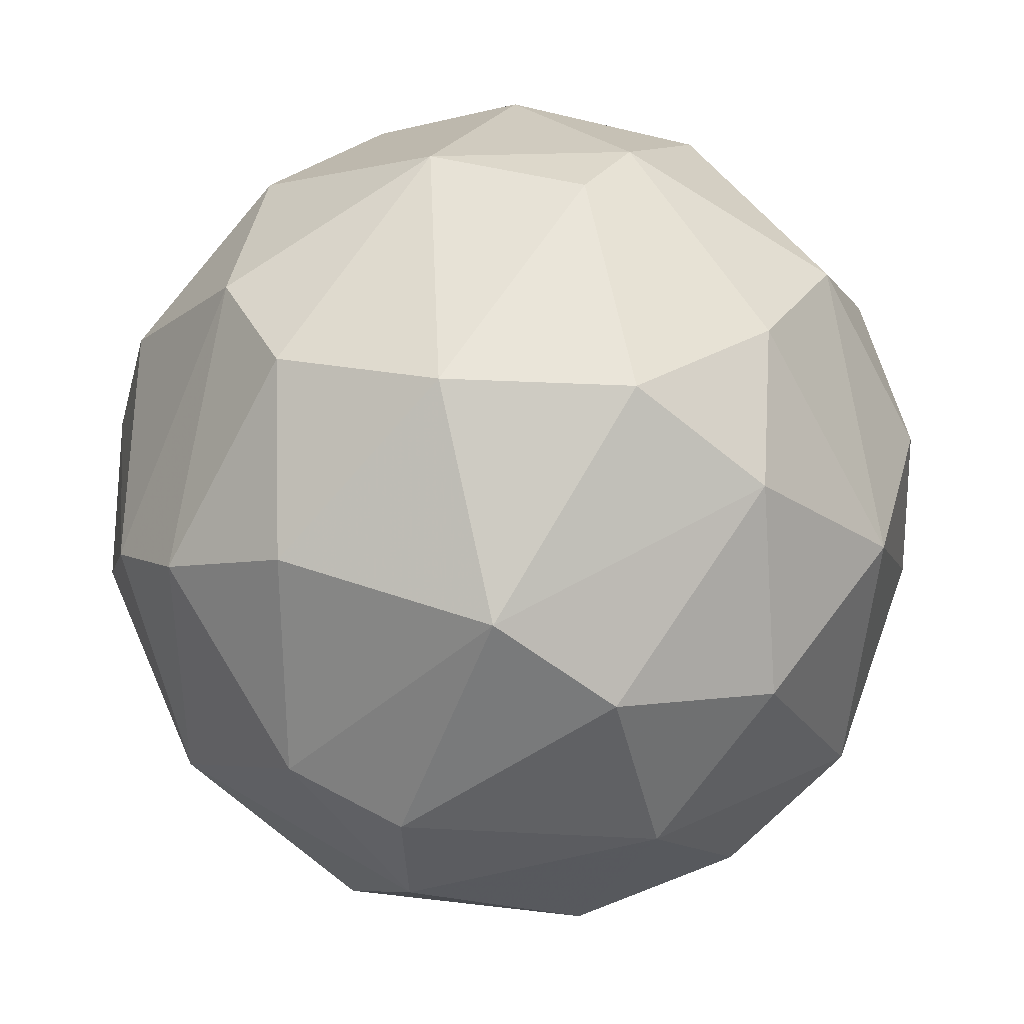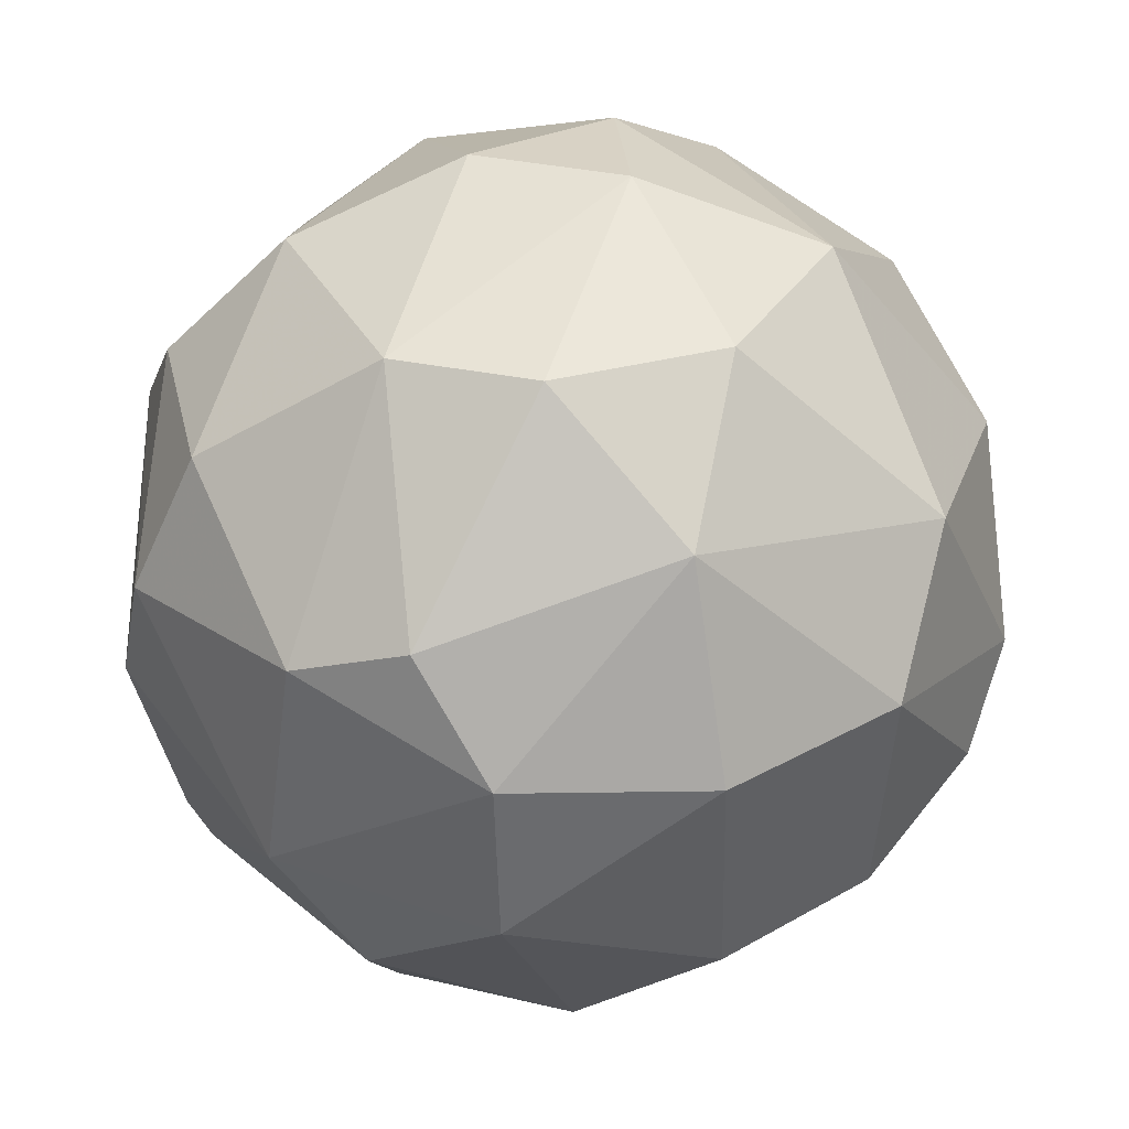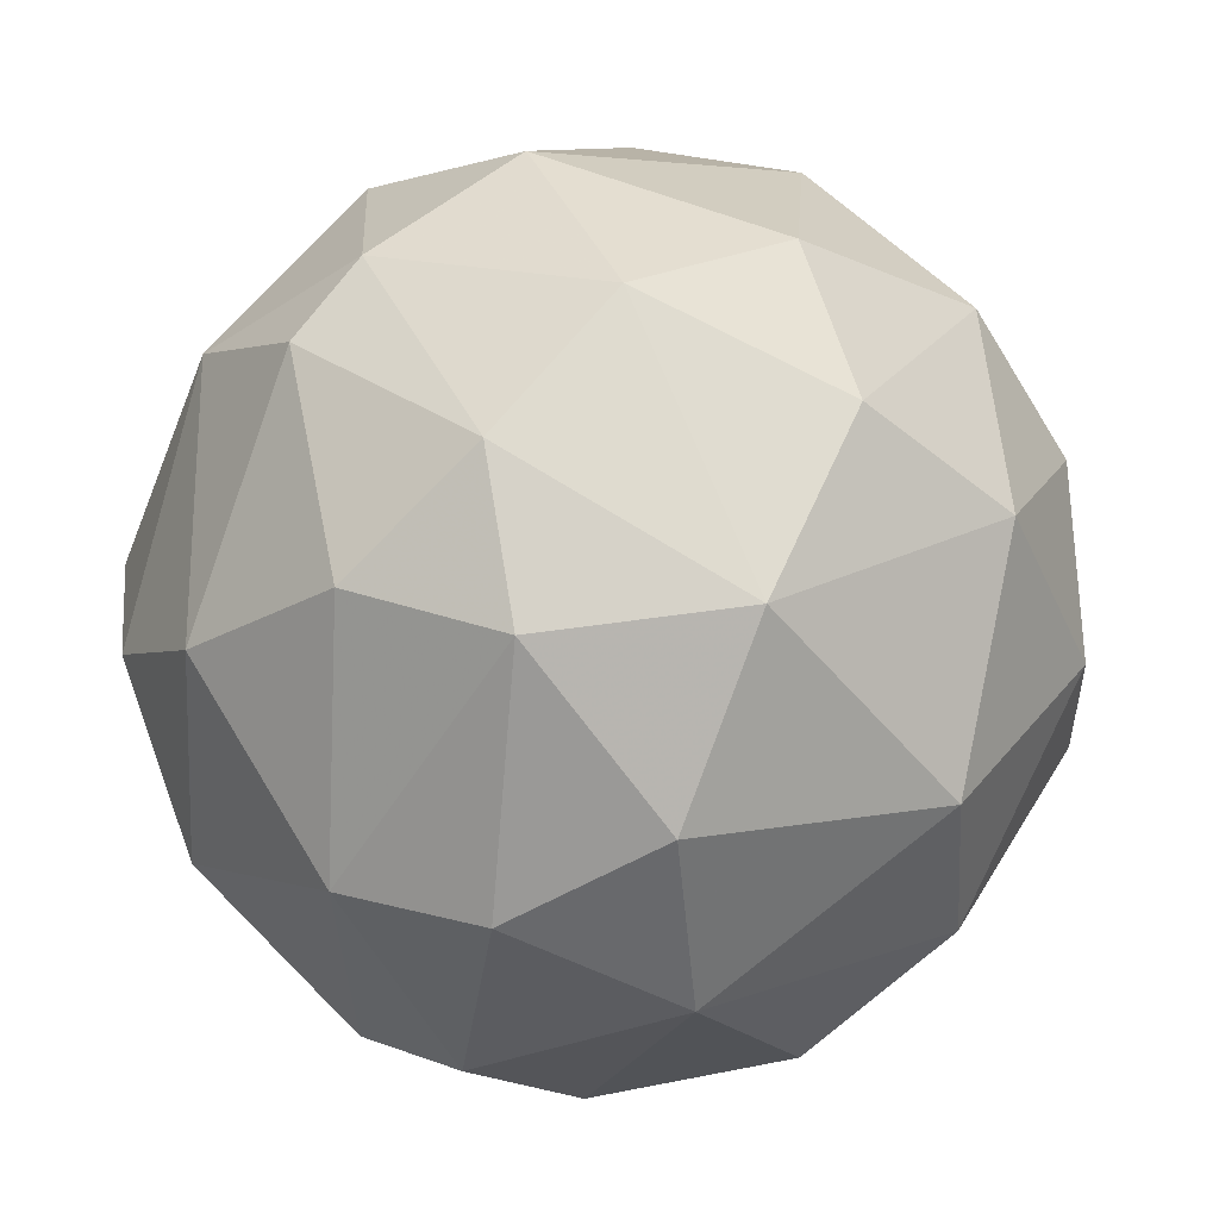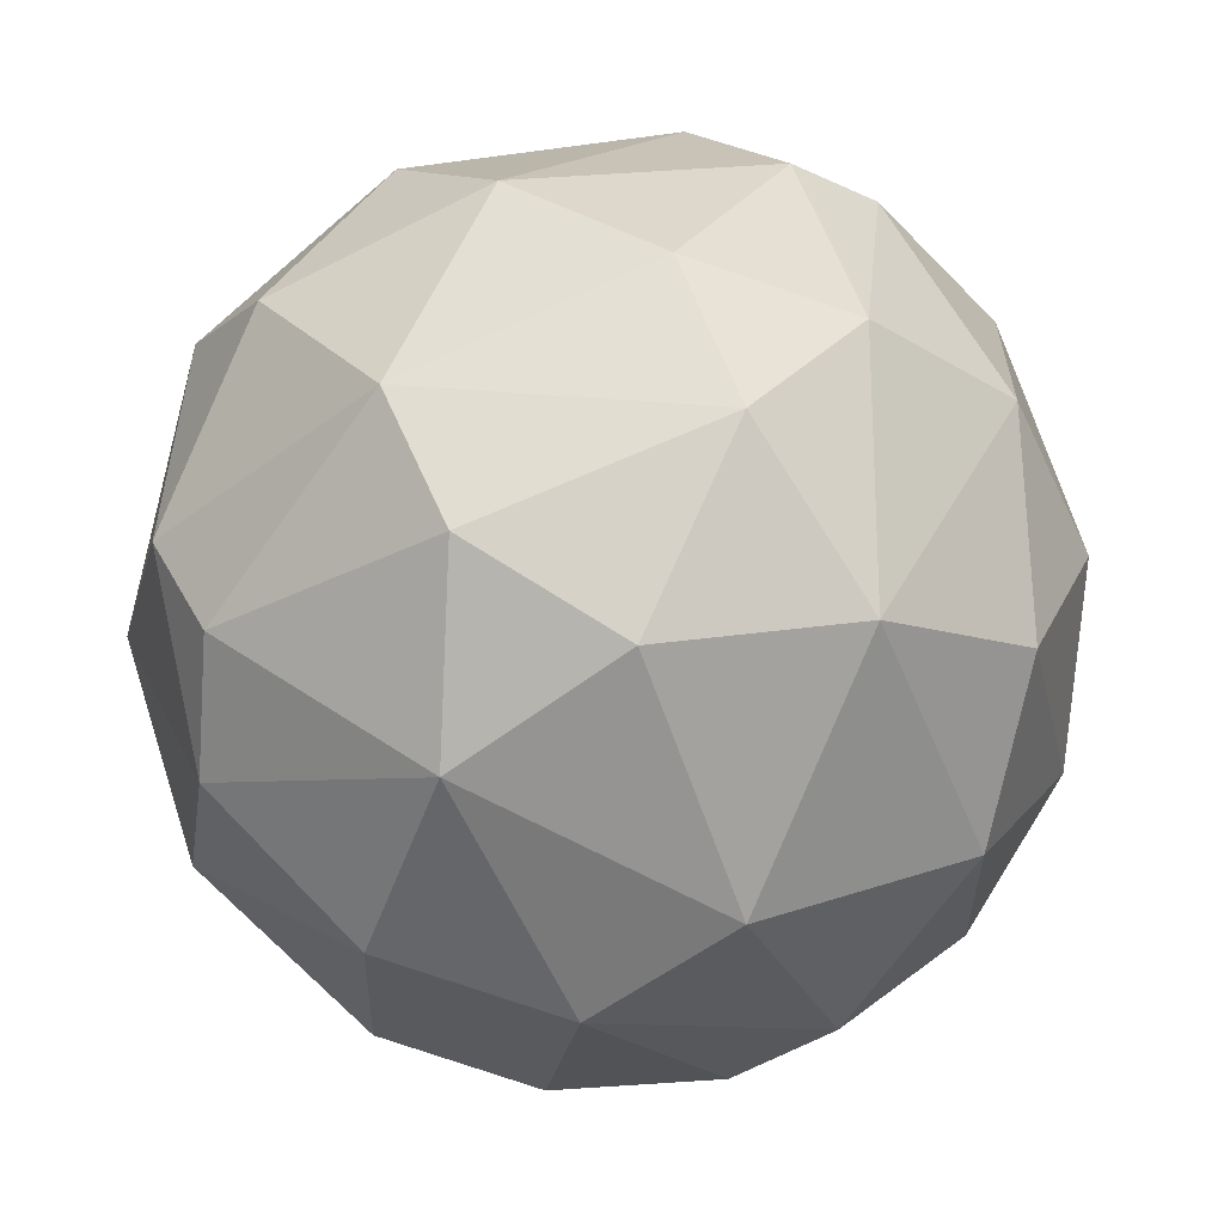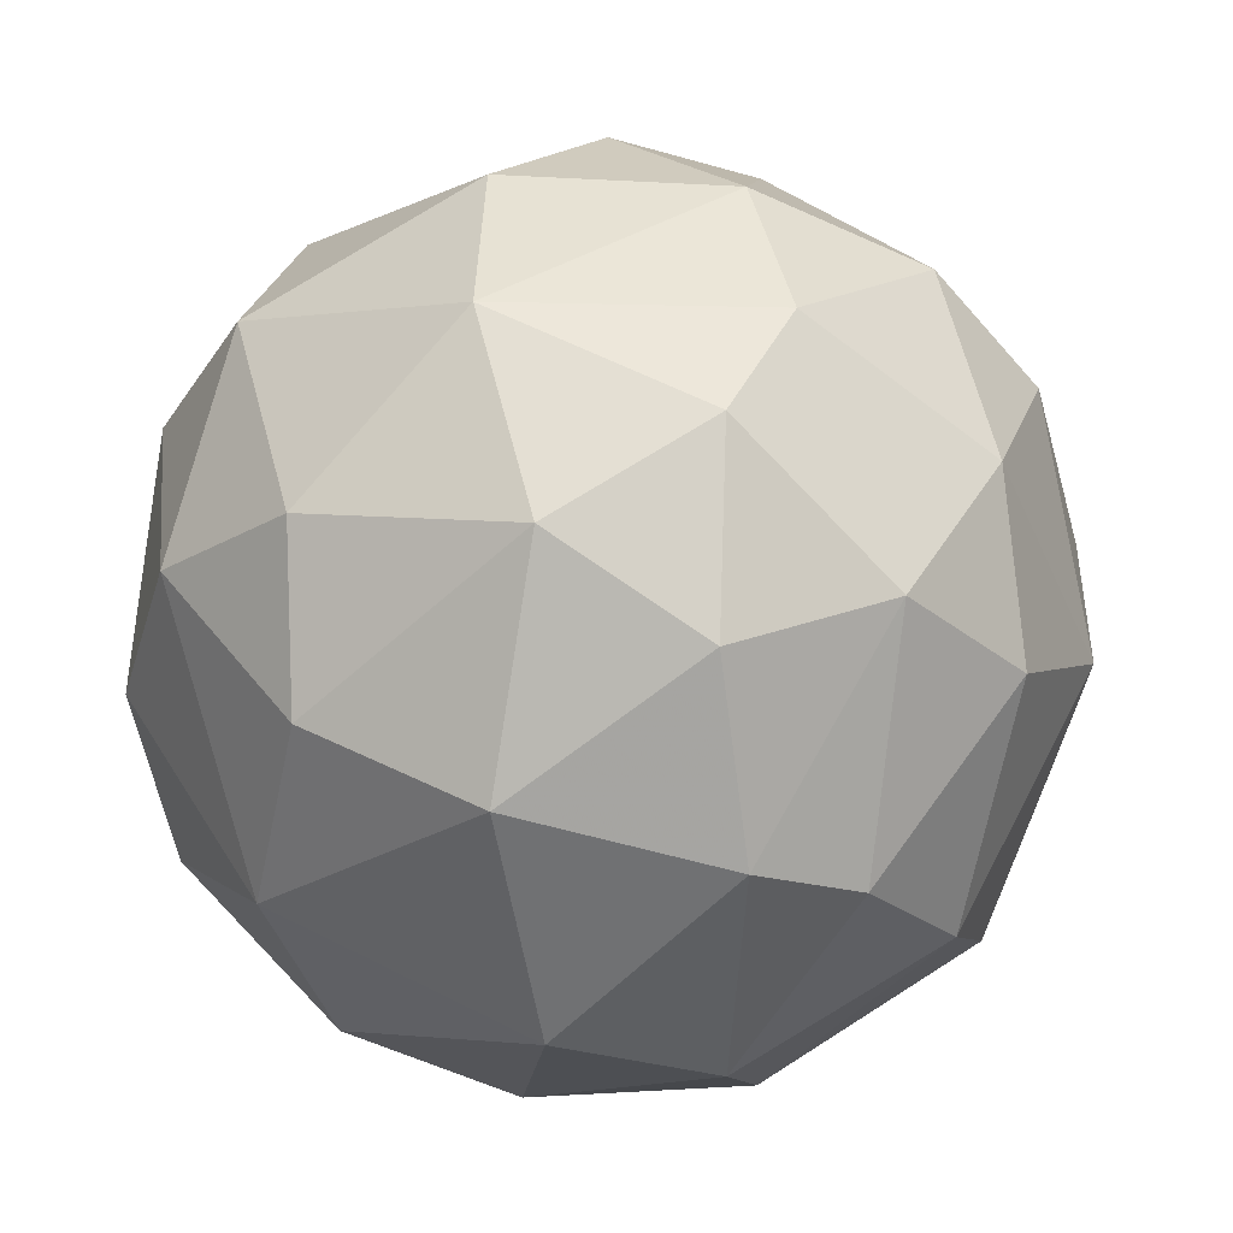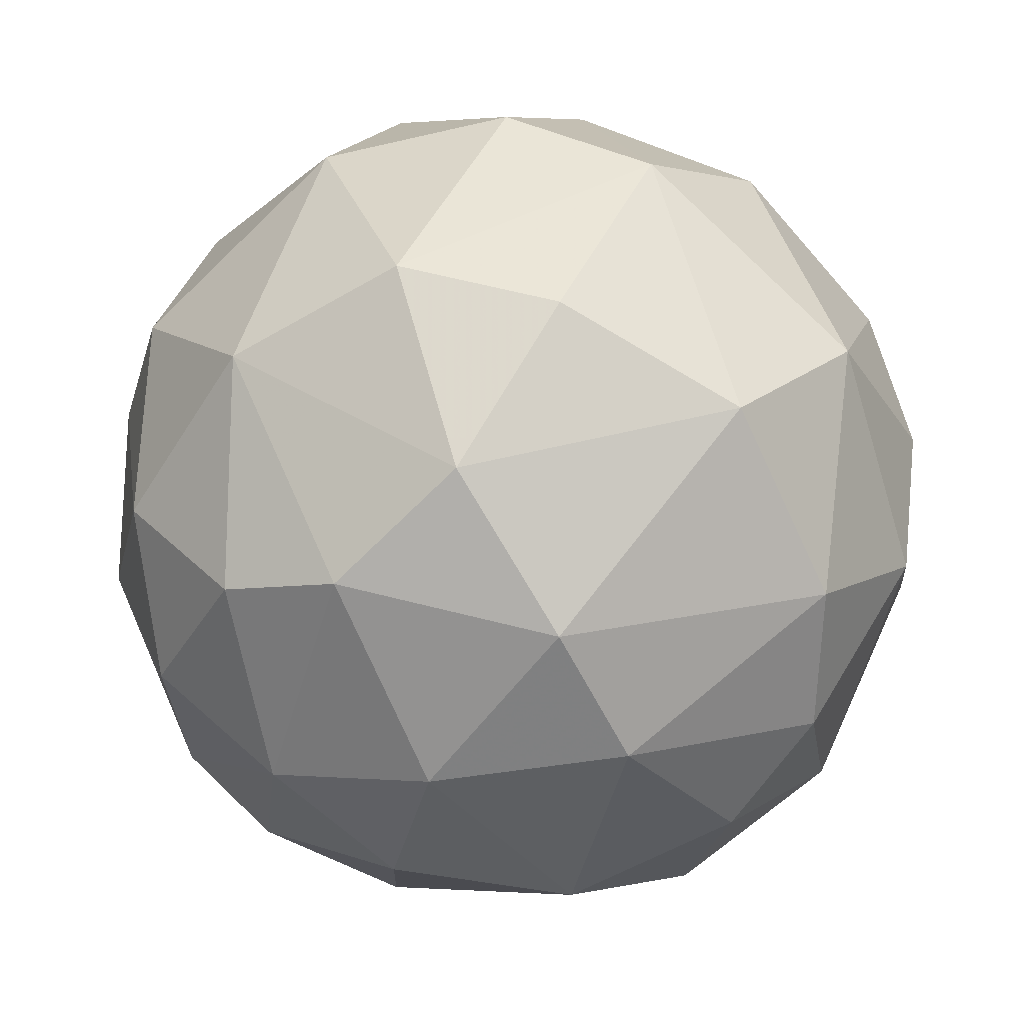
<metadata>
{"format":"obj","ext":"obj","renderer":"f3d","projection":"perspective","resolution":1024,"background":"white","views":[{"elev":-34.9,"azim":7.4,"up":"+Y"},{"elev":-77.7,"azim":35.4,"up":"+Y"},{"elev":-23.7,"azim":54.4,"up":"+Y"},{"elev":20.2,"azim":37.0,"up":"+Z"},{"elev":16.3,"azim":118.5,"up":"+Y"},{"elev":65.7,"azim":-173.1,"up":"+Y"}]}
</metadata>
<code>
o convex_0
v 0.015 -0.0294 0.02354
v -0.02805 -0.03321 0.02007
v -0.02805 -0.03321 0.02215
v -0.008606 -0.008913 0.02215
v -0.003055 -0.02871 -0.00041
v -0.005483 -0.04675 0.03534
v -0.004096 -0.05023 0.01209
v -0.00791 -0.0228 0.04124
v -0.01971 -0.02767 0.003753
v 0.007017 -0.01343 0.01973
v -0.02284 -0.01655 0.02527
v 0.01014 -0.04328 0.01486
v -0.0218 -0.0405 0.03291
v -0.01624 -0.04779 0.01175
v 0.008058 -0.03217 0.03708
v -0.01034 -0.01378 0.00723
v 0.009794 -0.02524 0.007226
v 0.004585 -0.01586 0.03292
v 0.007017 -0.04641 0.02701
v -0.00236 -0.0405 0.002018
v -0.01833 -0.02836 0.03916
v -0.01138 -0.05127 0.02493
v -0.007215 -0.03703 0.04159
v -0.02284 -0.01829 0.01278
v -0.01208 -0.01274 0.03256
v 0.000417 -0.01378 0.008614
v -0.01798 -0.03773 0.003753
v -0.02354 -0.04398 0.01972
v 0.009098 -0.0346 0.006185
v -0.02458 -0.02559 0.03222
v -0.02458 -0.03426 0.009308
v 0.000763 -0.05092 0.02145
v 0.01292 -0.02142 0.02493
v 0.007362 -0.03981 0.035
v -0.01763 -0.0117 0.01903
v 0.01292 -0.03842 0.02701
v -0.000278 -0.02558 0.04125
v -0.004792 -0.02038 0.001675
v 0.01431 -0.03183 0.01486
v 0.01188 -0.02072 0.01417
v -0.02736 -0.02489 0.01764
v -0.000624 -0.009613 0.02354
v -0.01728 -0.01899 0.03604
v 0.00389 -0.04606 0.009659
v -0.01555 -0.04294 0.03639
v -0.01208 -0.03078 -5.9e-05
v -0.009646 -0.04363 0.003757
v 0.01118 -0.02524 0.03257
v -0.004442 -0.01412 0.03534
v -0.01416 -0.01934 0.003753
v -0.004792 -0.009959 0.01348
v -0.01659 -0.04884 0.02701
v 0.001808 -0.03703 0.03986
v 0.003194 -0.02419 0.002369
v -0.000278 -0.04884 0.03083
v -0.02354 -0.0412 0.01243
v 0.005971 -0.0169 0.008961
v -0.02527 -0.03738 0.02979
v -0.0152 -0.03425 0.04055
v -0.02319 -0.02419 0.008267
v -0.01208 -0.05127 0.01799
v 0.004585 -0.03634 0.003063
v 0.001808 -0.02176 0.03916
v -0.02736 -0.02559 0.02527
f 58 30 64
f 3 2 28
f 9 27 31
f 12 19 32
f 10 18 33
f 24 11 35
f 16 24 35
f 25 4 35
f 11 25 35
f 19 12 36
f 15 34 36
f 34 19 36
f 8 23 37
f 16 26 38
f 12 29 39
f 29 17 39
f 1 36 39
f 36 12 39
f 33 1 40
f 10 33 40
f 39 17 40
f 1 39 40
f 2 3 41
f 11 24 41
f 31 2 41
f 18 10 42
f 4 25 42
f 21 8 43
f 25 11 43
f 8 25 43
f 11 30 43
f 30 21 43
f 7 20 44
f 29 12 44
f 32 7 44
f 12 32 44
f 6 23 45
f 5 20 46
f 27 9 46
f 38 5 46
f 7 14 47
f 20 7 47
f 14 27 47
f 46 20 47
f 27 46 47
f 1 33 48
f 33 18 48
f 36 1 48
f 15 36 48
f 25 8 49
f 18 42 49
f 42 25 49
f 24 16 50
f 16 38 50
f 46 9 50
f 38 46 50
f 10 26 51
f 26 16 51
f 35 4 51
f 16 35 51
f 42 10 51
f 4 42 51
f 22 6 52
f 13 28 52
f 45 13 52
f 6 45 52
f 23 6 53
f 34 15 53
f 6 34 53
f 15 37 53
f 37 23 53
f 17 29 54
f 5 38 54
f 38 26 54
f 6 22 55
f 32 19 55
f 22 32 55
f 34 6 55
f 19 34 55
f 27 14 56
f 28 2 56
f 14 28 56
f 2 31 56
f 31 27 56
f 26 10 57
f 10 40 57
f 40 17 57
f 17 54 57
f 54 26 57
f 13 21 58
f 3 28 58
f 28 13 58
f 21 30 58
f 8 21 59
f 21 13 59
f 23 8 59
f 13 45 59
f 45 23 59
f 9 31 60
f 41 24 60
f 31 41 60
f 50 9 60
f 24 50 60
f 14 7 61
f 28 14 61
f 7 32 61
f 32 22 61
f 22 52 61
f 52 28 61
f 20 5 62
f 44 20 62
f 29 44 62
f 54 29 62
f 5 54 62
f 8 37 63
f 37 15 63
f 48 18 63
f 15 48 63
f 49 8 63
f 18 49 63
f 30 11 64
f 41 3 64
f 11 41 64
f 3 58 64

</code>
